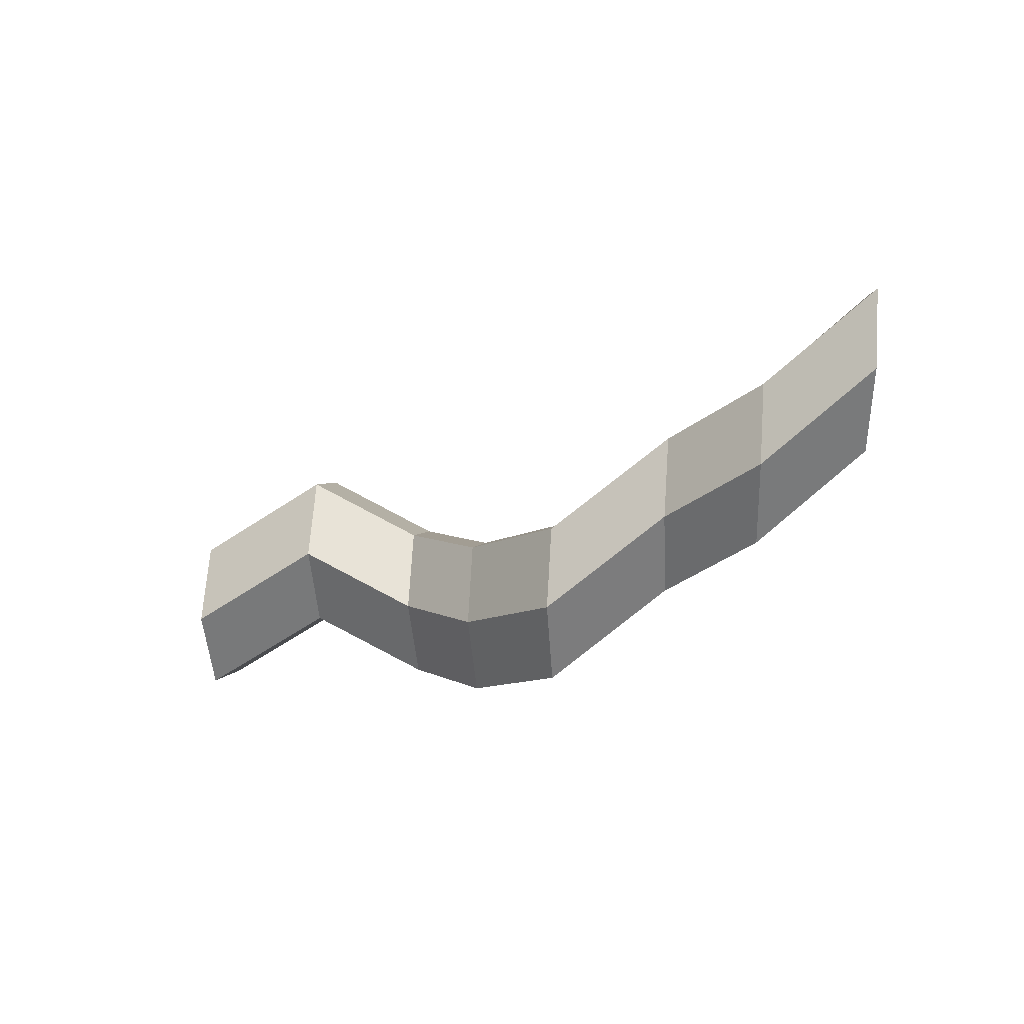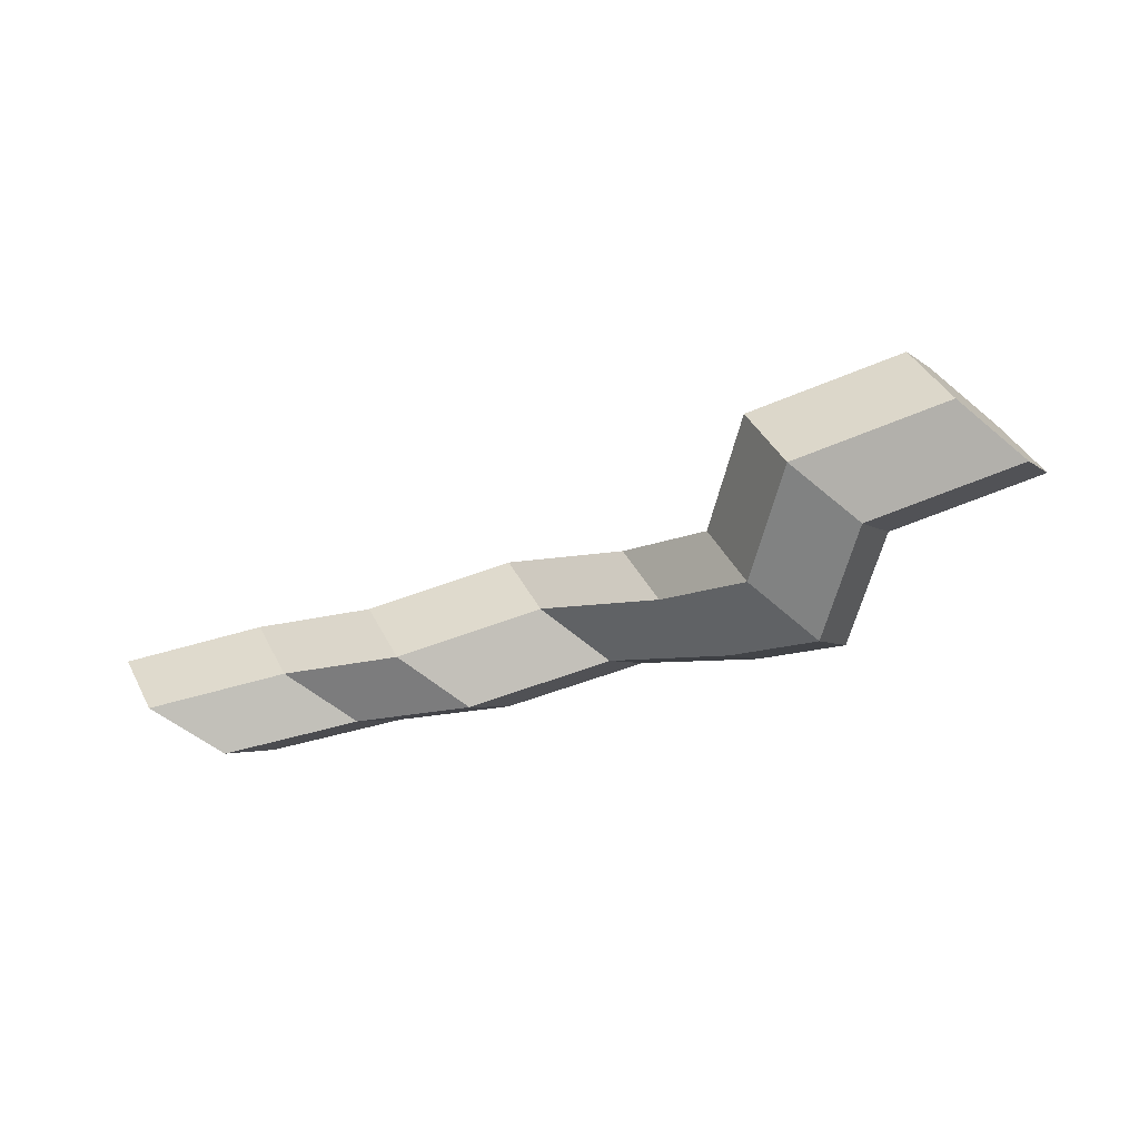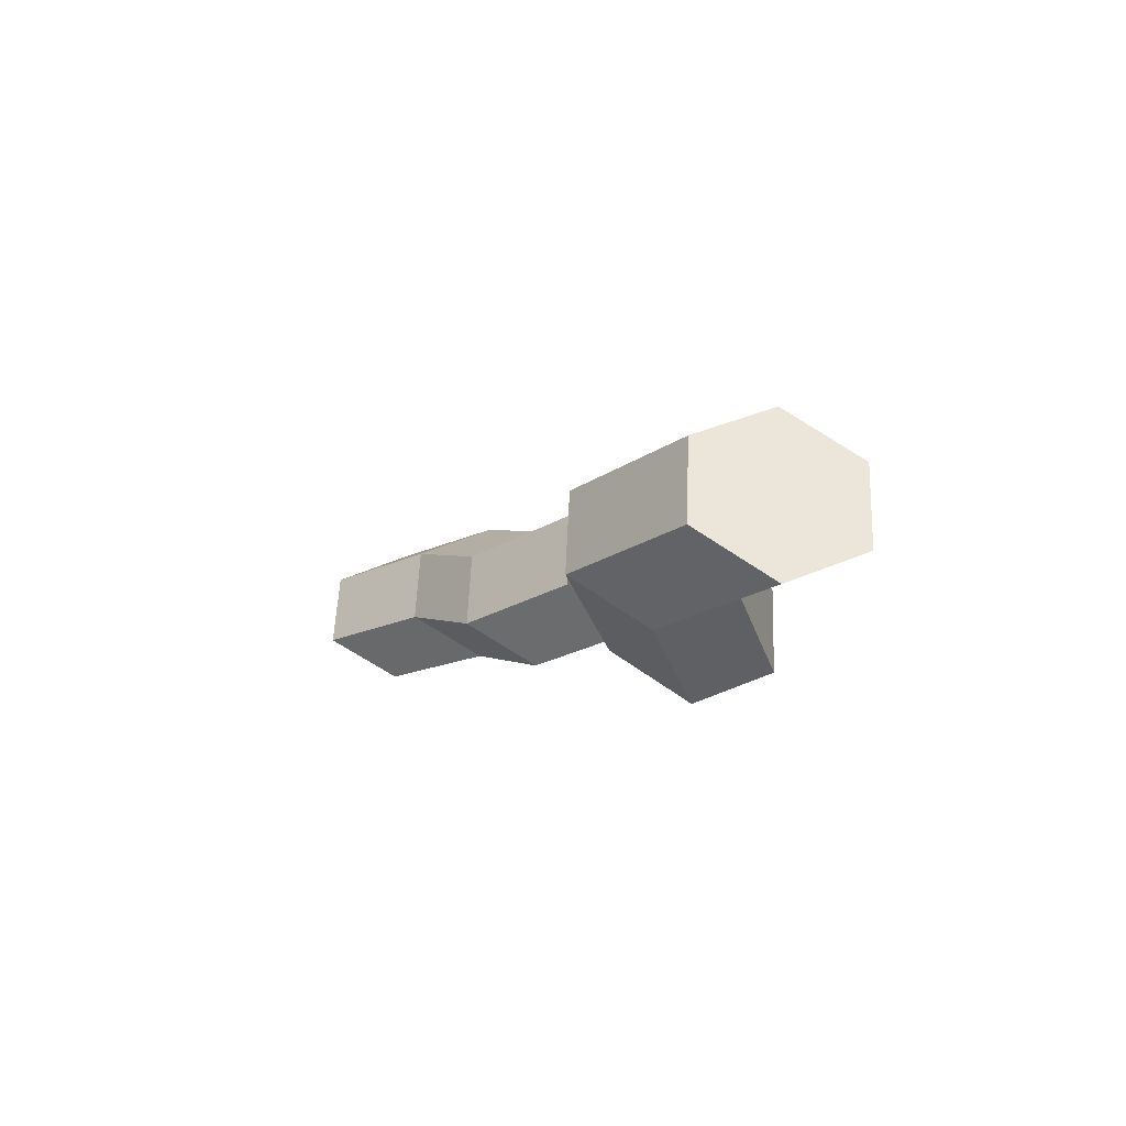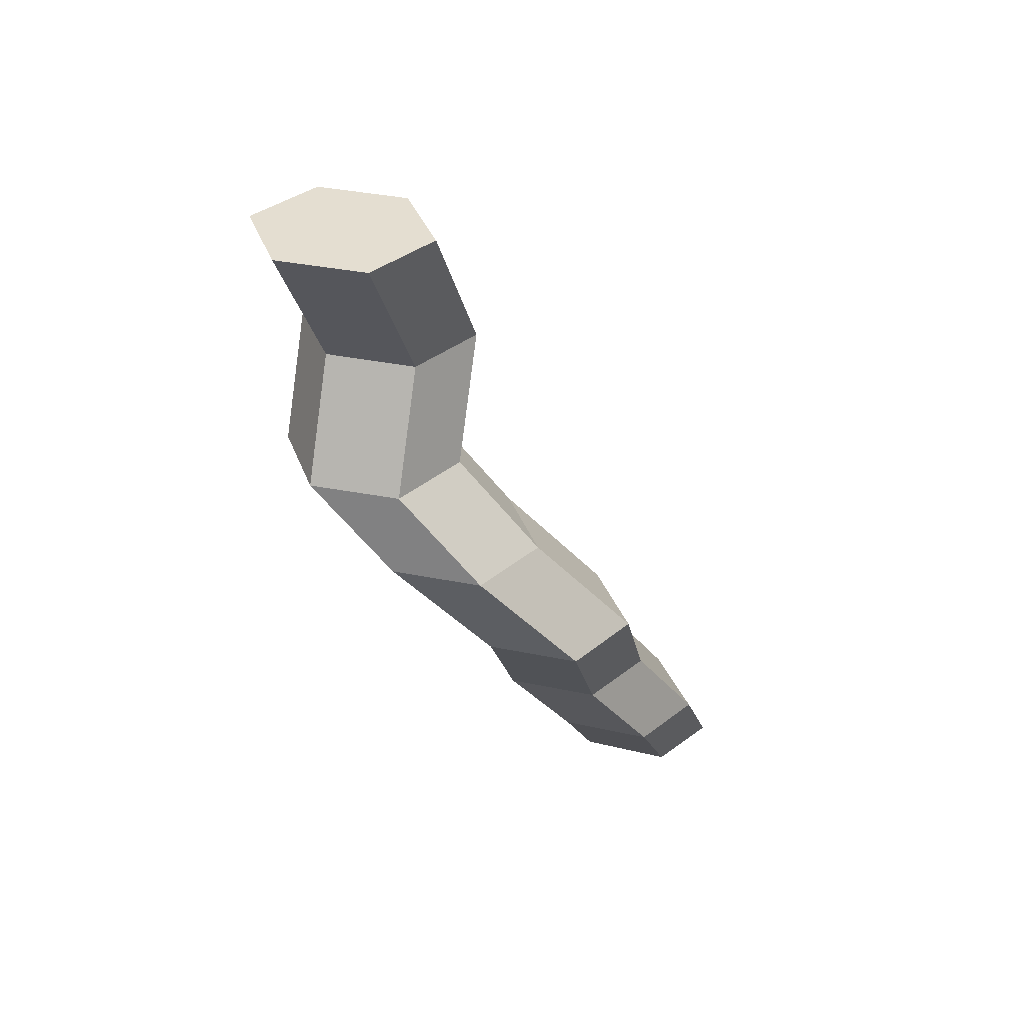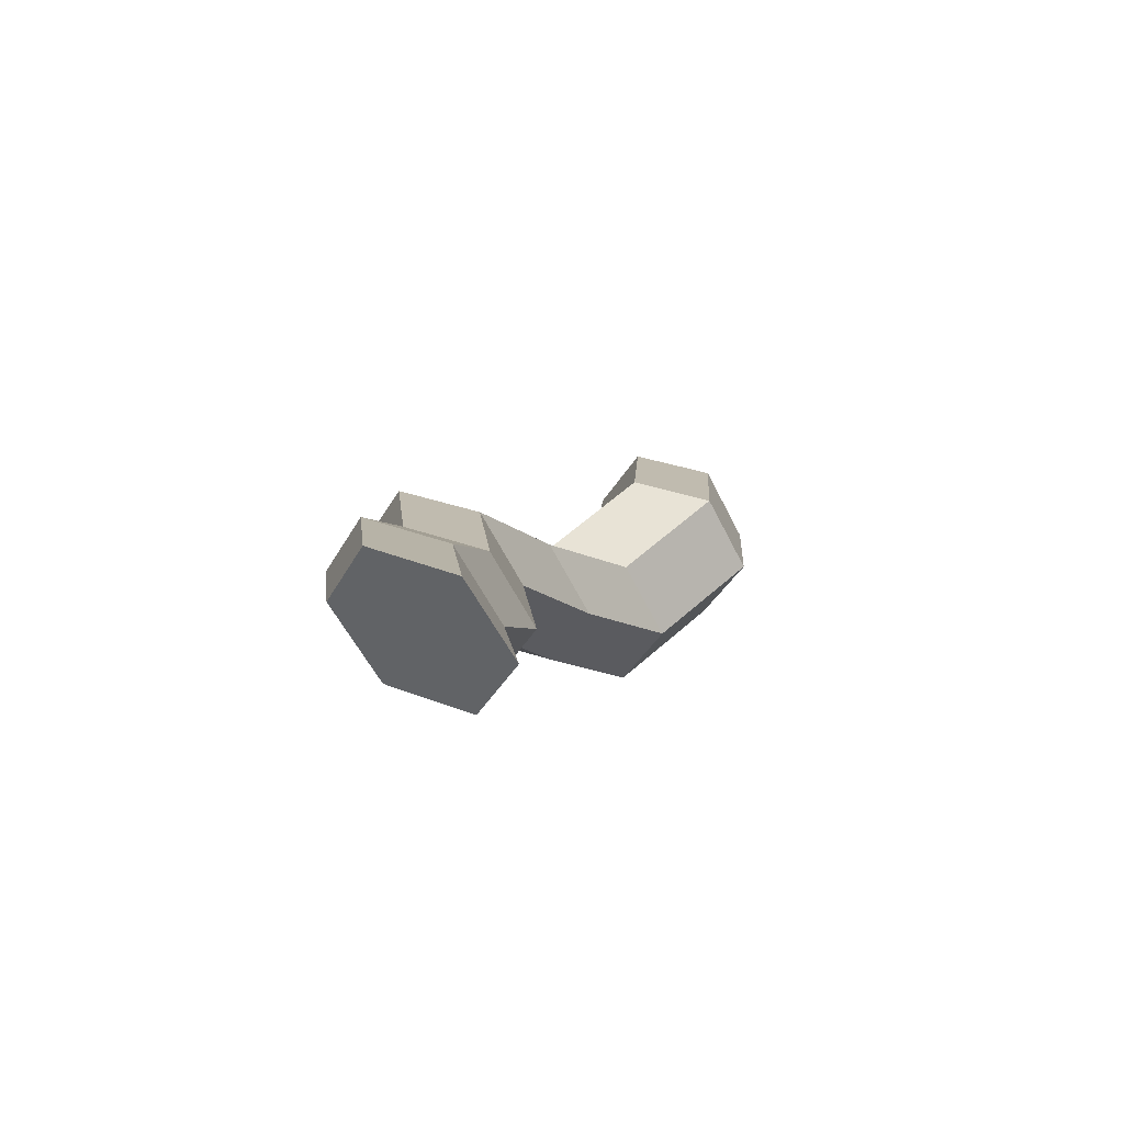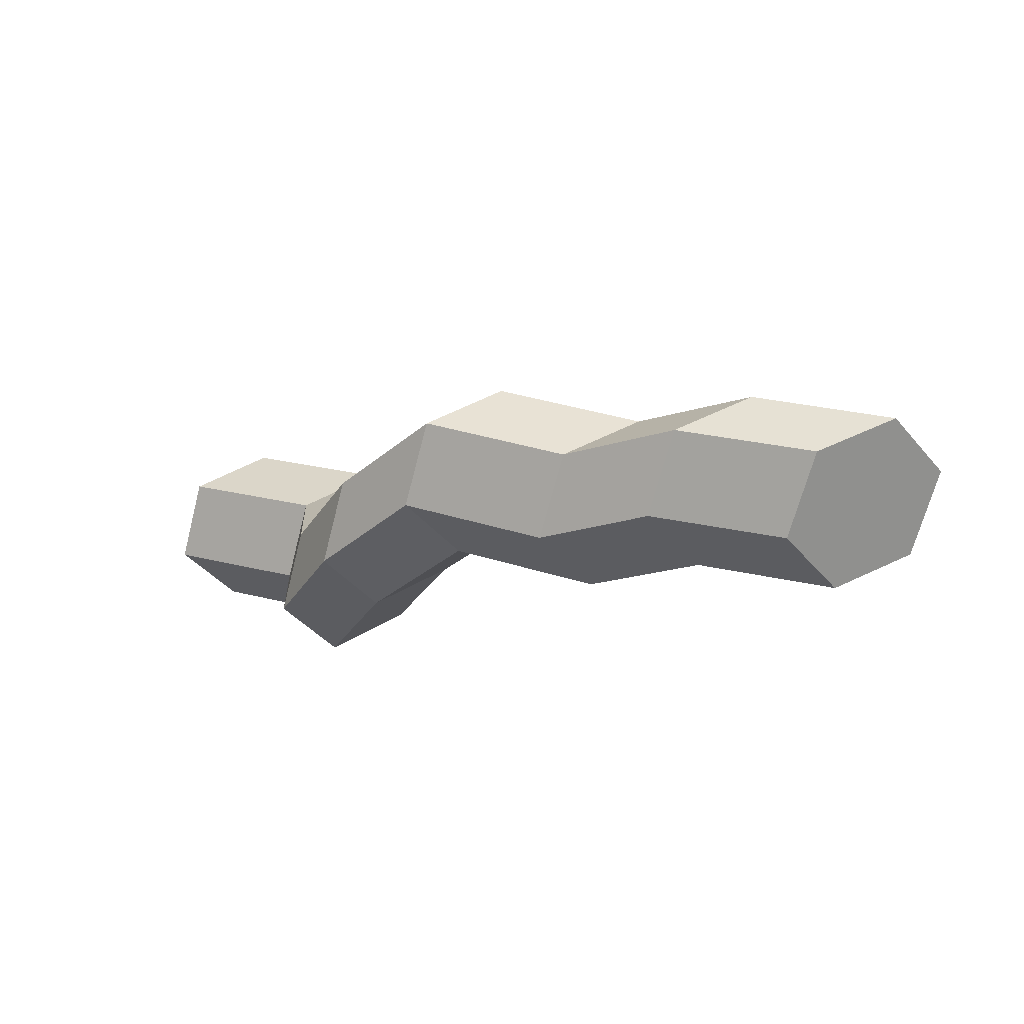
<metadata>
{"format":"obj","ext":"obj","renderer":"f3d","projection":"perspective","resolution":1024,"background":"white","views":[{"elev":-8.2,"azim":-133.7,"up":"+Z"},{"elev":-21.5,"azim":36.8,"up":"+Y"},{"elev":4.6,"azim":77.1,"up":"+Y"},{"elev":-54.3,"azim":124.3,"up":"+Z"},{"elev":-5.0,"azim":-59.6,"up":"+Y"},{"elev":-22.5,"azim":-130.1,"up":"+Y"}]}
</metadata>
<code>
v -0.231 -0.6979 2.547
v -0.2382 -0.6913 2.559
v -0.22 -0.685 2.545
v -0.2132 -0.692 2.534
v -0.2382 -0.6913 2.559
v -0.2358 -0.6958 2.573
v -0.2174 -0.6893 2.559
v -0.22 -0.685 2.545
v -0.2358 -0.6958 2.573
v -0.2261 -0.7069 2.575
v -0.208 -0.7007 2.562
v -0.2174 -0.6893 2.559
v -0.2261 -0.7069 2.575
v -0.2189 -0.7135 2.564
v -0.2011 -0.7076 2.55
v -0.208 -0.7007 2.562
v -0.2189 -0.7135 2.564
v -0.2213 -0.7091 2.55
v -0.2038 -0.7033 2.536
v -0.2011 -0.7076 2.55
v -0.2213 -0.7091 2.55
v -0.231 -0.6979 2.547
v -0.2132 -0.692 2.534
v -0.2038 -0.7033 2.536
v -0.2213 -0.7091 2.55
v -0.2189 -0.7135 2.564
v -0.2261 -0.7069 2.575
v -0.2358 -0.6958 2.573
v -0.2382 -0.6913 2.559
v -0.231 -0.6979 2.547
v -0.09476 -0.6681 2.515
v -0.1006 -0.6603 2.526
v -0.09757 -0.6643 2.54
v -0.08867 -0.6761 2.543
v -0.08282 -0.6839 2.532
v -0.08586 -0.6799 2.517
v -0.1843 -0.7029 2.53
v -0.1816 -0.7071 2.544
v -0.2011 -0.7076 2.55
v -0.2038 -0.7033 2.536
v -0.1816 -0.7071 2.544
v -0.1881 -0.6999 2.555
v -0.208 -0.7007 2.562
v -0.2011 -0.7076 2.55
v -0.1881 -0.6999 2.555
v -0.1974 -0.6885 2.553
v -0.2174 -0.6893 2.559
v -0.208 -0.7007 2.562
v -0.1974 -0.6885 2.553
v -0.2001 -0.6842 2.538
v -0.22 -0.685 2.545
v -0.2174 -0.6893 2.559
v -0.2001 -0.6842 2.538
v -0.1935 -0.6914 2.527
v -0.2132 -0.692 2.534
v -0.22 -0.685 2.545
v -0.1935 -0.6914 2.527
v -0.1843 -0.7029 2.53
v -0.2038 -0.7033 2.536
v -0.2132 -0.692 2.534
v -0.1654 -0.6947 2.515
v -0.1625 -0.6988 2.529
v -0.1816 -0.7071 2.544
v -0.1843 -0.7029 2.53
v -0.1625 -0.6988 2.529
v -0.1687 -0.6913 2.541
v -0.1881 -0.6999 2.555
v -0.1816 -0.7071 2.544
v -0.1687 -0.6913 2.541
v -0.1779 -0.6798 2.538
v -0.1974 -0.6885 2.553
v -0.1881 -0.6999 2.555
v -0.1779 -0.6798 2.538
v -0.1808 -0.6757 2.524
v -0.2001 -0.6842 2.538
v -0.1974 -0.6885 2.553
v -0.1808 -0.6757 2.524
v -0.1746 -0.6832 2.513
v -0.1935 -0.6914 2.527
v -0.2001 -0.6842 2.538
v -0.1746 -0.6832 2.513
v -0.1654 -0.6947 2.515
v -0.1843 -0.7029 2.53
v -0.1935 -0.6914 2.527
v -0.1421 -0.6985 2.514
v -0.139 -0.7025 2.529
v -0.1625 -0.6988 2.529
v -0.1654 -0.6947 2.515
v -0.139 -0.7025 2.529
v -0.1449 -0.6948 2.54
v -0.1687 -0.6913 2.541
v -0.1625 -0.6988 2.529
v -0.1449 -0.6948 2.54
v -0.154 -0.6831 2.537
v -0.1779 -0.6798 2.538
v -0.1687 -0.6913 2.541
v -0.154 -0.6831 2.537
v -0.1571 -0.6792 2.523
v -0.1808 -0.6757 2.524
v -0.1779 -0.6798 2.538
v -0.1571 -0.6792 2.523
v -0.1512 -0.6869 2.512
v -0.1746 -0.6832 2.513
v -0.1808 -0.6757 2.524
v -0.1512 -0.6869 2.512
v -0.1421 -0.6985 2.514
v -0.1654 -0.6947 2.515
v -0.1746 -0.6832 2.513
v -0.1226 -0.7014 2.519
v -0.1195 -0.7053 2.533
v -0.139 -0.7025 2.529
v -0.1421 -0.6985 2.514
v -0.1195 -0.7053 2.533
v -0.1254 -0.6976 2.544
v -0.1449 -0.6948 2.54
v -0.139 -0.7025 2.529
v -0.1254 -0.6976 2.544
v -0.1343 -0.6858 2.542
v -0.154 -0.6831 2.537
v -0.1449 -0.6948 2.54
v -0.1343 -0.6858 2.542
v -0.1374 -0.6819 2.528
v -0.1571 -0.6792 2.523
v -0.154 -0.6831 2.537
v -0.1374 -0.6819 2.528
v -0.1316 -0.6896 2.516
v -0.1512 -0.6869 2.512
v -0.1571 -0.6792 2.523
v -0.1316 -0.6896 2.516
v -0.1226 -0.7014 2.519
v -0.1421 -0.6985 2.514
v -0.1512 -0.6869 2.512
v -0.1084 -0.6882 2.529
v -0.1055 -0.6923 2.543
v -0.1195 -0.7053 2.533
v -0.1226 -0.7014 2.519
v -0.1055 -0.6923 2.543
v -0.1115 -0.6846 2.554
v -0.1254 -0.6976 2.544
v -0.1195 -0.7053 2.533
v -0.1115 -0.6846 2.554
v -0.1204 -0.6729 2.552
v -0.1343 -0.6858 2.542
v -0.1254 -0.6976 2.544
v -0.1204 -0.6729 2.552
v -0.1234 -0.6688 2.538
v -0.1374 -0.6819 2.528
v -0.1343 -0.6858 2.542
v -0.1234 -0.6688 2.538
v -0.1174 -0.6765 2.526
v -0.1316 -0.6896 2.516
v -0.1374 -0.6819 2.528
v -0.1174 -0.6765 2.526
v -0.1084 -0.6882 2.529
v -0.1226 -0.7014 2.519
v -0.1316 -0.6896 2.516
v -0.08586 -0.6799 2.517
v -0.08282 -0.6839 2.532
v -0.1055 -0.6923 2.543
v -0.1084 -0.6882 2.529
v -0.08282 -0.6839 2.532
v -0.08867 -0.6761 2.543
v -0.1115 -0.6846 2.554
v -0.1055 -0.6923 2.543
v -0.08867 -0.6761 2.543
v -0.09757 -0.6643 2.54
v -0.1204 -0.6729 2.552
v -0.1115 -0.6846 2.554
v -0.09757 -0.6643 2.54
v -0.1006 -0.6603 2.526
v -0.1234 -0.6688 2.538
v -0.1204 -0.6729 2.552
v -0.1006 -0.6603 2.526
v -0.09476 -0.6681 2.515
v -0.1174 -0.6765 2.526
v -0.1234 -0.6688 2.538
v -0.09476 -0.6681 2.515
v -0.08586 -0.6799 2.517
v -0.1084 -0.6882 2.529
v -0.1174 -0.6765 2.526
f 1 2 3
f 1 3 4
f 5 6 7
f 5 7 8
f 9 10 11
f 9 11 12
f 13 14 15
f 13 15 16
f 17 18 19
f 17 19 20
f 21 22 23
f 21 23 24
f 25 26 27
f 25 27 28
f 25 28 29
f 25 29 30
f 31 32 33
f 31 33 34
f 31 34 35
f 31 35 36
f 37 38 39
f 37 39 40
f 41 42 43
f 41 43 44
f 45 46 47
f 45 47 48
f 49 50 51
f 49 51 52
f 53 54 55
f 53 55 56
f 57 58 59
f 57 59 60
f 61 62 63
f 61 63 64
f 65 66 67
f 65 67 68
f 69 70 71
f 69 71 72
f 73 74 75
f 73 75 76
f 77 78 79
f 77 79 80
f 81 82 83
f 81 83 84
f 85 86 87
f 85 87 88
f 89 90 91
f 89 91 92
f 93 94 95
f 93 95 96
f 97 98 99
f 97 99 100
f 101 102 103
f 101 103 104
f 105 106 107
f 105 107 108
f 109 110 111
f 109 111 112
f 113 114 115
f 113 115 116
f 117 118 119
f 117 119 120
f 121 122 123
f 121 123 124
f 125 126 127
f 125 127 128
f 129 130 131
f 129 131 132
f 133 134 135
f 133 135 136
f 137 138 139
f 137 139 140
f 141 142 143
f 141 143 144
f 145 146 147
f 145 147 148
f 149 150 151
f 149 151 152
f 153 154 155
f 153 155 156
f 157 158 159
f 157 159 160
f 161 162 163
f 161 163 164
f 165 166 167
f 165 167 168
f 169 170 171
f 169 171 172
f 173 174 175
f 173 175 176
f 177 178 179
f 177 179 180

</code>
